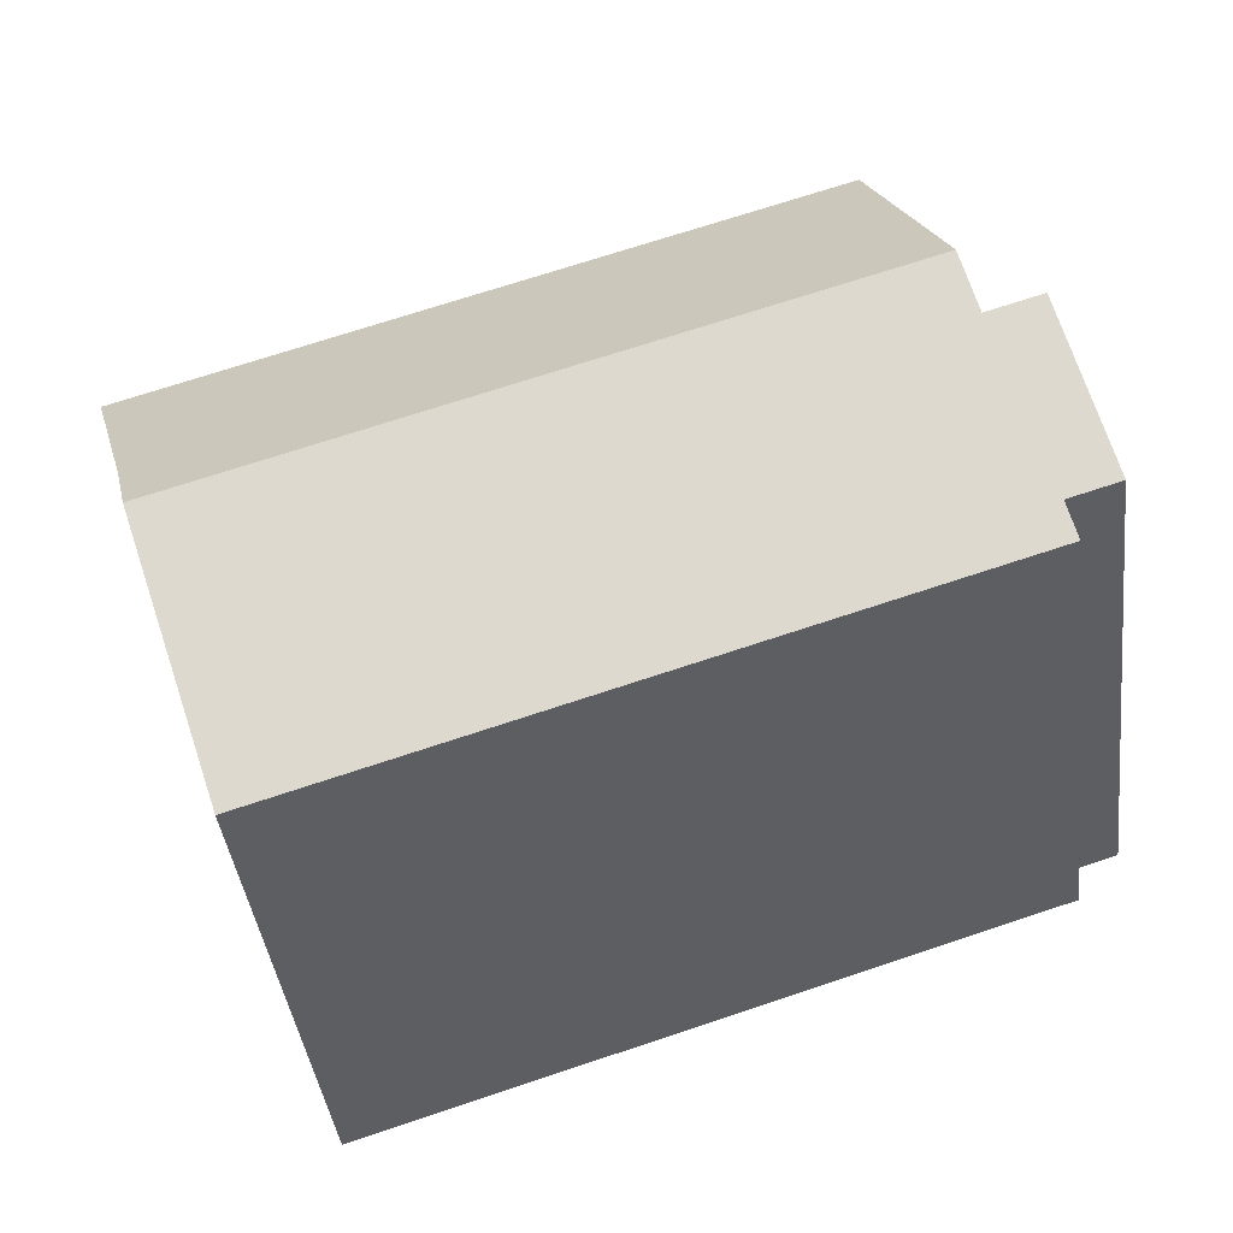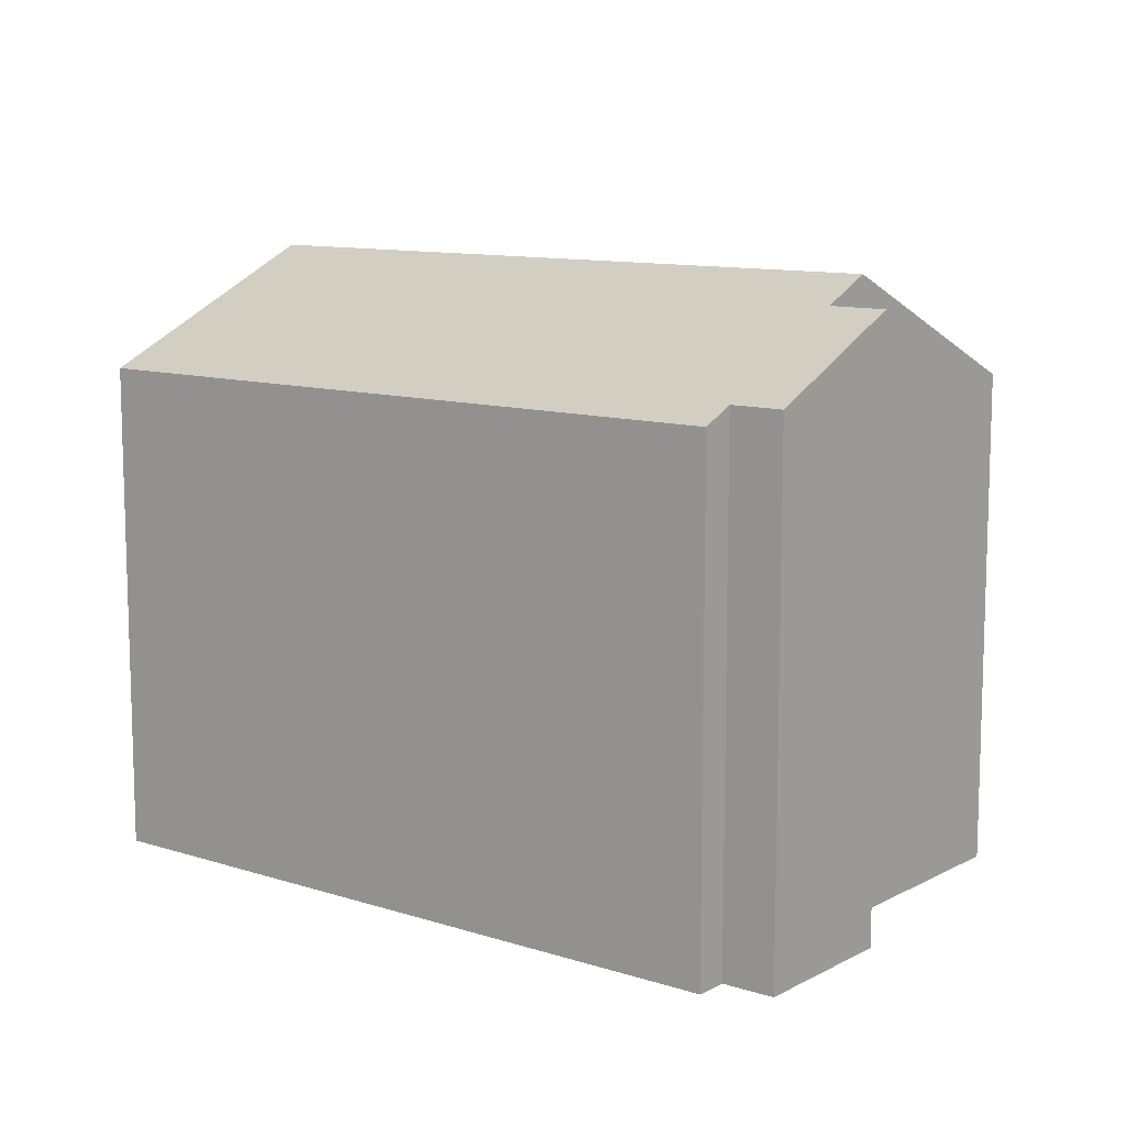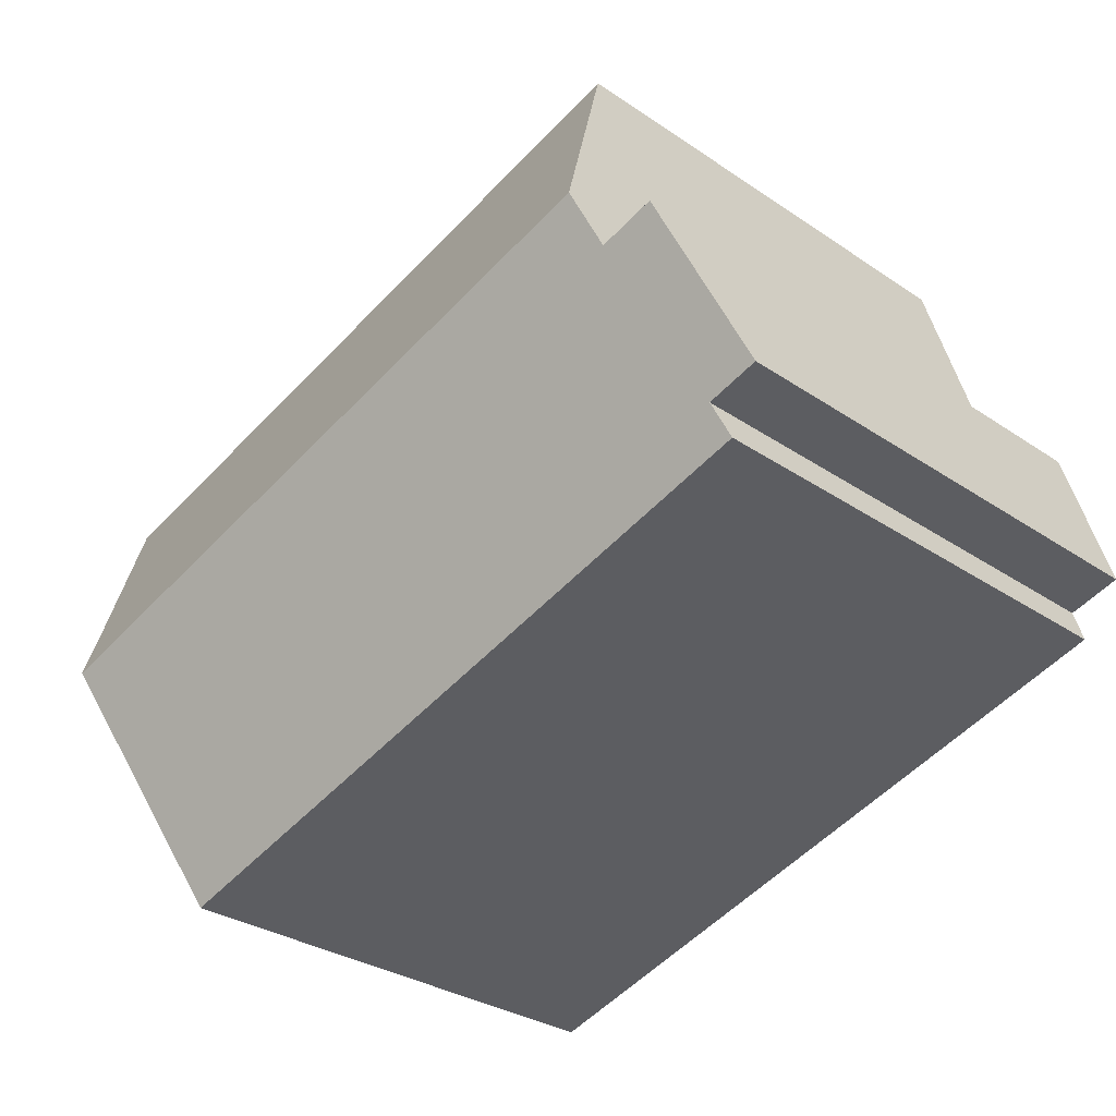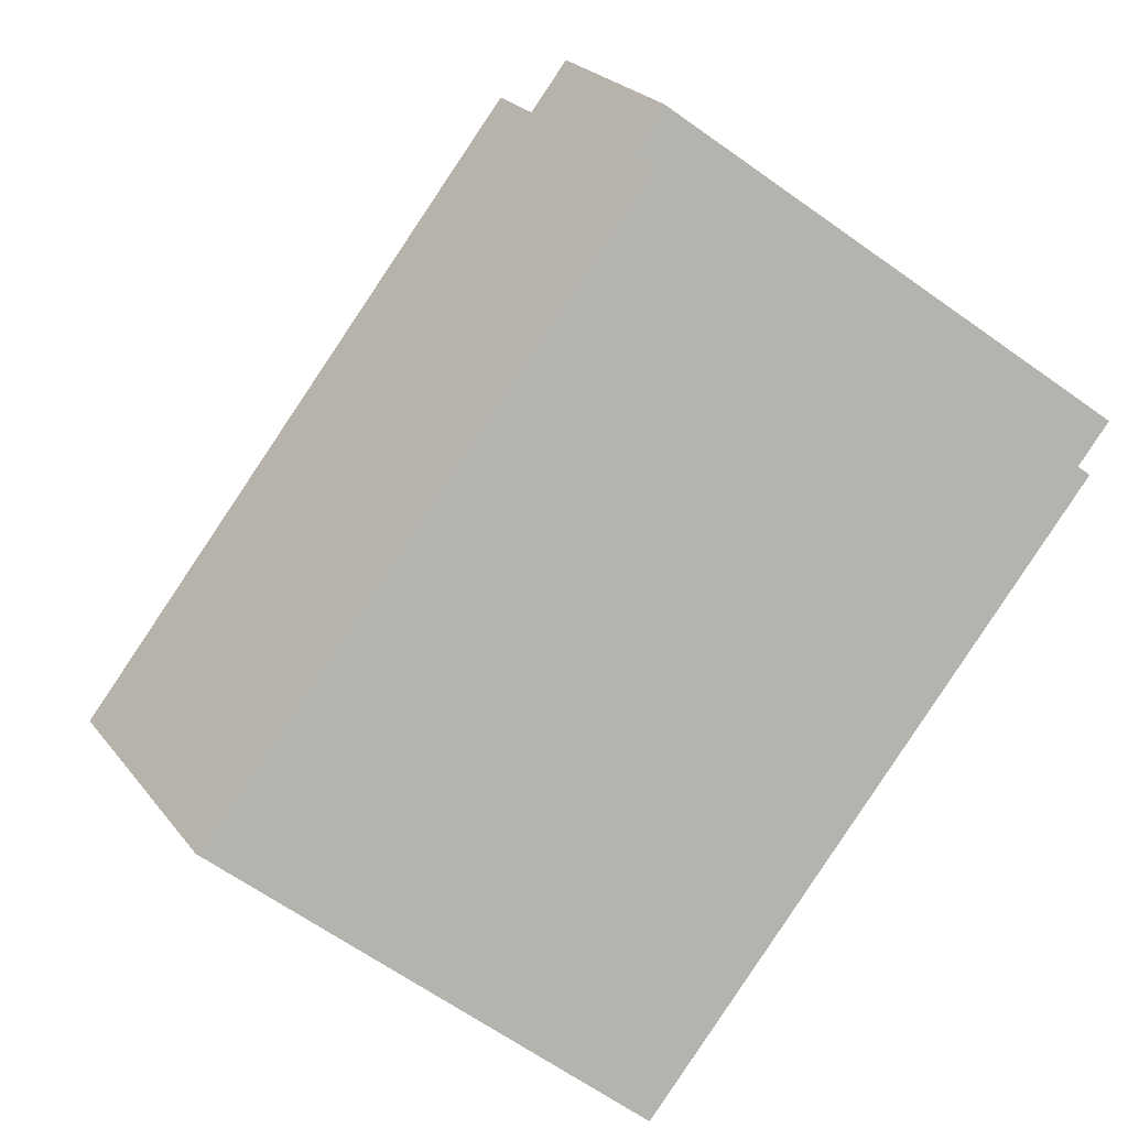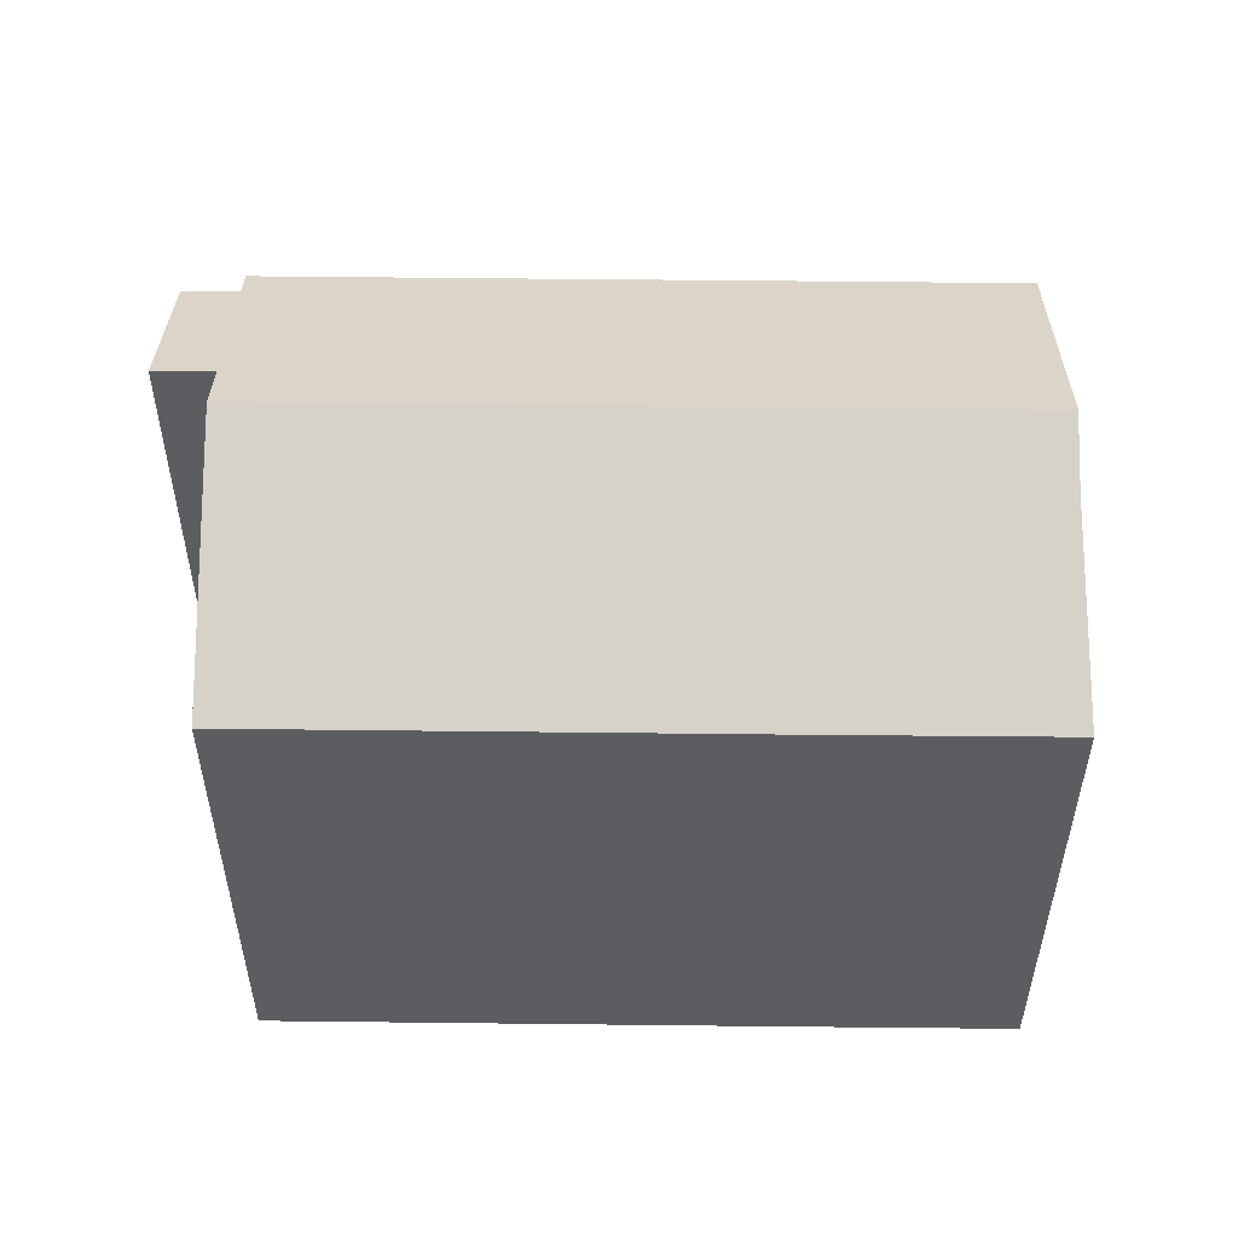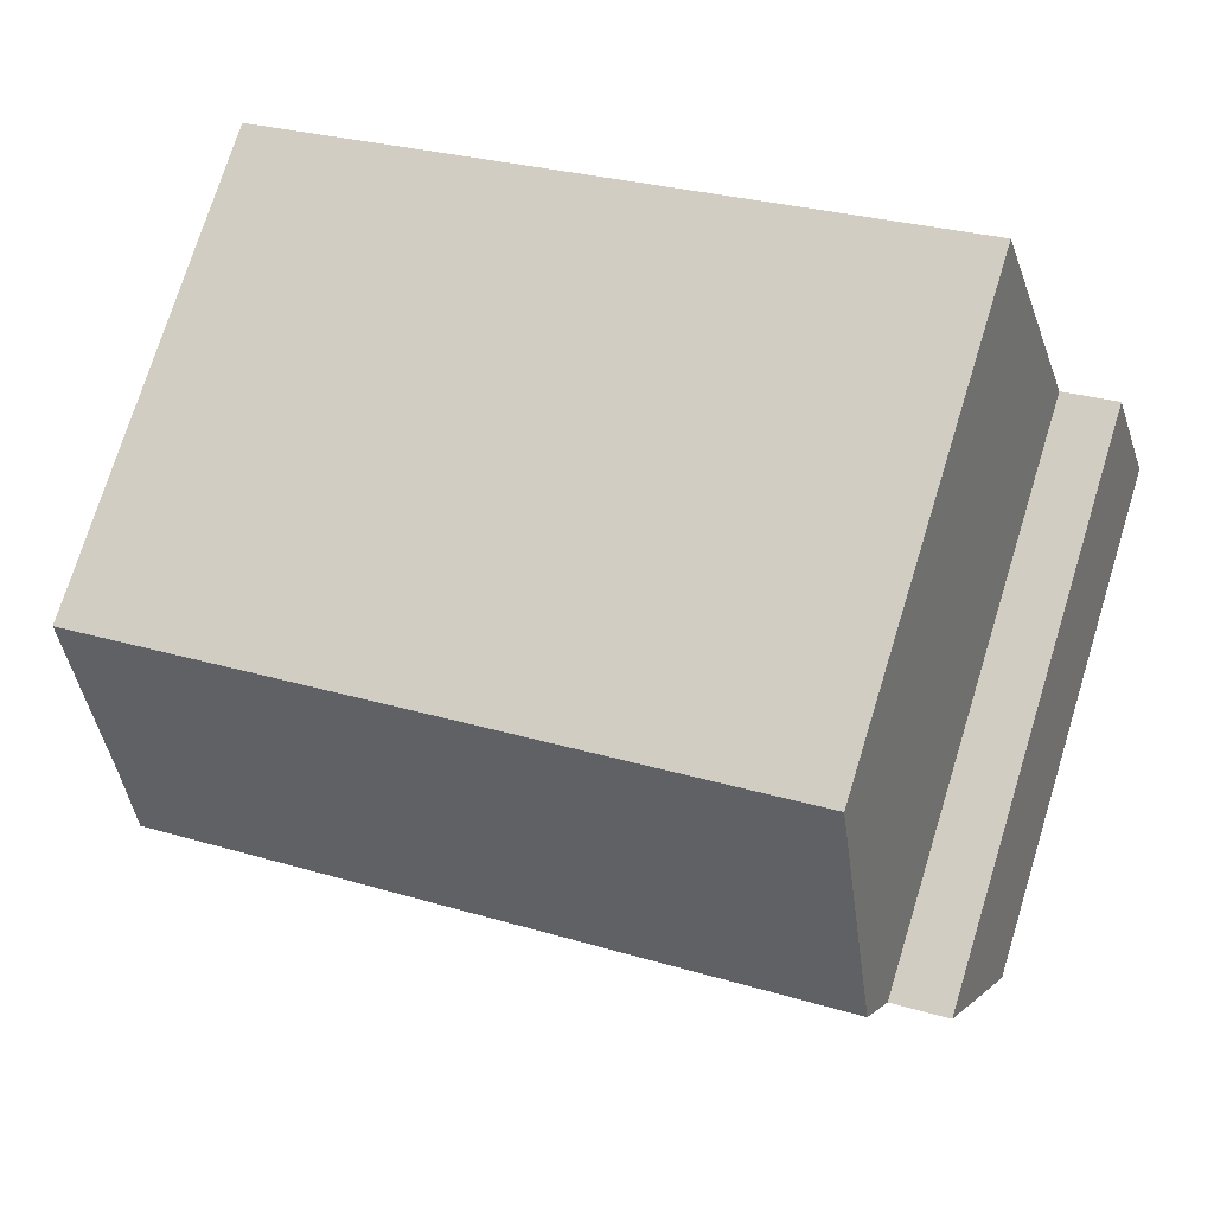
<metadata>
{"format":"obj","ext":"obj","renderer":"f3d","projection":"perspective","resolution":1024,"background":"white","views":[{"elev":-41.6,"azim":-172.9,"up":"+Z"},{"elev":10.8,"azim":-124.6,"up":"+Y"},{"elev":-30.4,"azim":-134.5,"up":"+Z"},{"elev":-65.6,"azim":-125.5,"up":"+Z"},{"elev":53.6,"azim":17.8,"up":"+Y"},{"elev":74.7,"azim":-162.8,"up":"+Z"}]}
</metadata>
<code>
v  19.32 13.57 0.95
v  15.4 11.63 6.651
v  20.71 11.63 5.007
v  4.497 11.63 10
v  2.781 14.27 4.42
v  18.86 14.27 -0.525
v  1.101 13.68 3.583
v  1.213 11.99 -0.373
v  0 11.99 7.342e-16
v  17.15 11.63 -6.104
v  2.4 13.68 3.183
v  0.979 11.63 -1.132
v  4.497 -6.124e-16 10
v  15.4 -4.073e-16 6.651
v  20.71 -3.066e-16 5.007
v  1.101 -2.194e-16 3.583
v  2.4 -1.949e-16 3.183
v  19.32 -5.817e-17 0.95
v  17.15 3.738e-16 -6.104
v  18.86 3.215e-17 -0.525
v  0.979 6.931e-17 -1.132
v  1.213 2.284e-17 -0.373
v  0 0 0
v  2.781 -2.706e-16 4.42
g defaultobject
f 1 2 3
f 2 1 4
f 4 1 5
f 5 1 6
f 7 8 9
f 8 7 10
f 10 7 11
f 10 11 6
f 6 11 5
f 10 12 8
f 13 2 4
f 2 13 3
f 3 13 14
f 3 14 15
f 16 11 7
f 11 16 17
f 3 18 1
f 18 3 15
f 1 10 6
f 10 1 18
f 10 18 19
f 19 18 20
f 19 12 10
f 12 19 21
f 22 9 8
f 9 22 23
f 12 22 8
f 22 12 21
f 9 16 7
f 16 9 23
f 11 4 5
f 4 11 17
f 4 17 24
f 4 24 13
f 19 22 21
f 22 19 16
f 16 19 17
f 17 19 24
f 24 19 13
f 13 19 14
f 14 19 20
f 14 20 18
f 14 18 15
f 16 23 22

</code>
